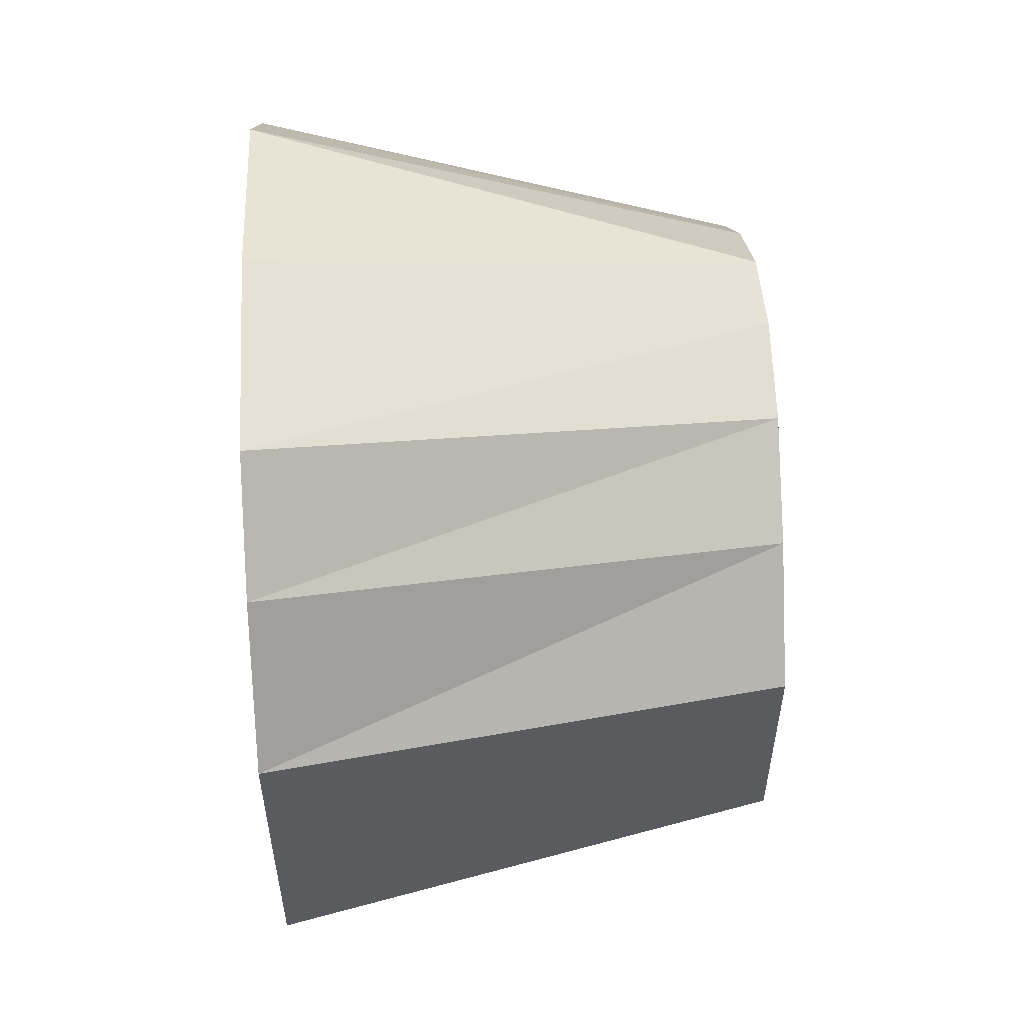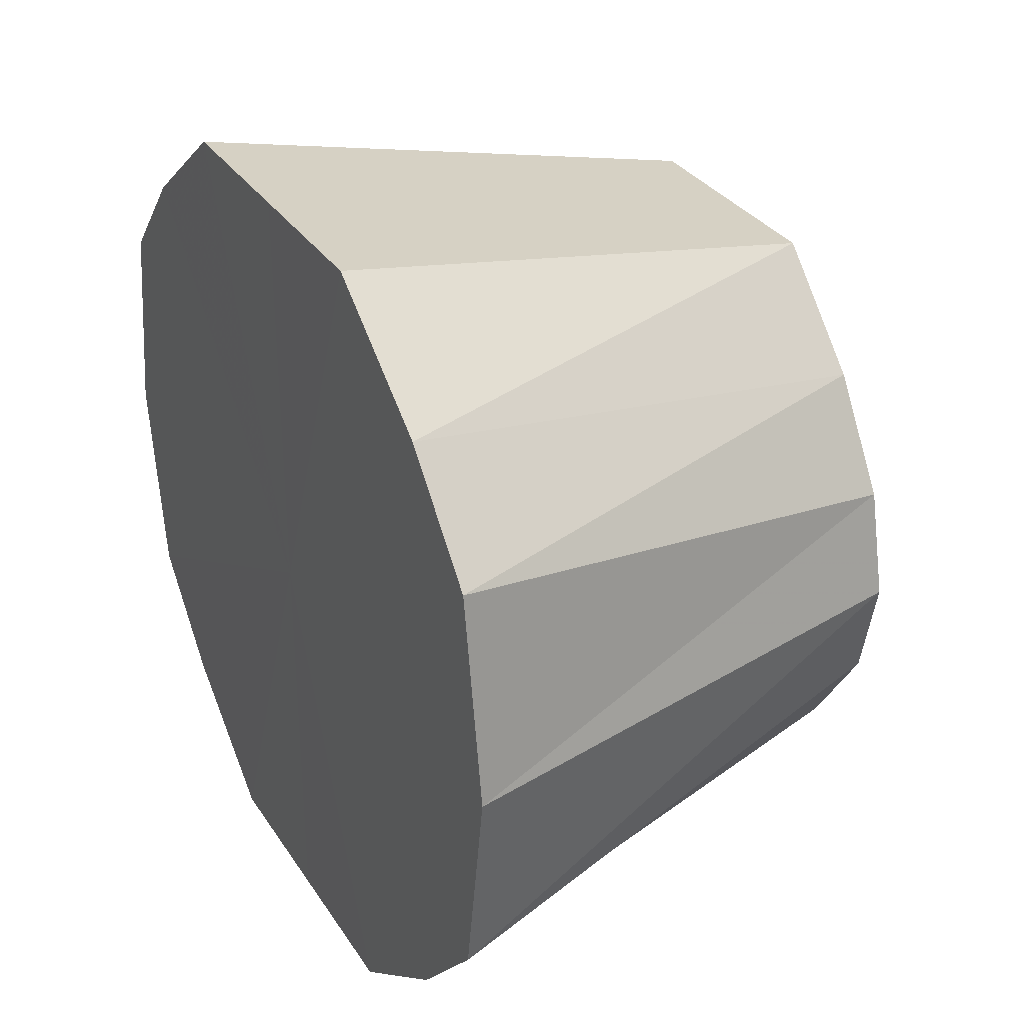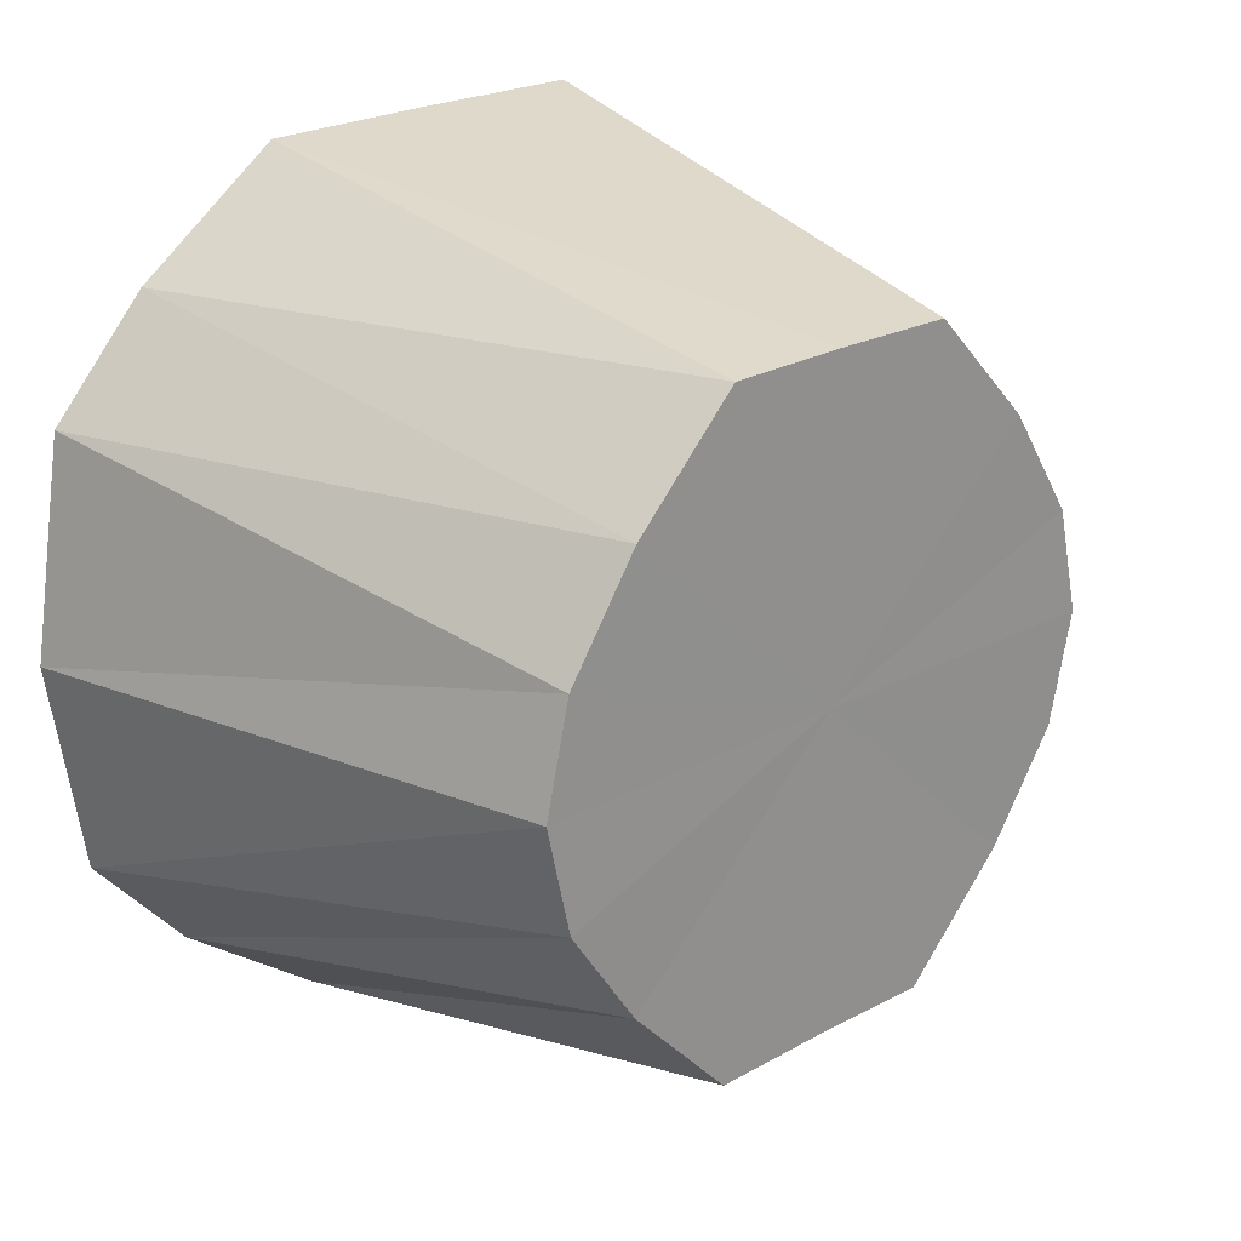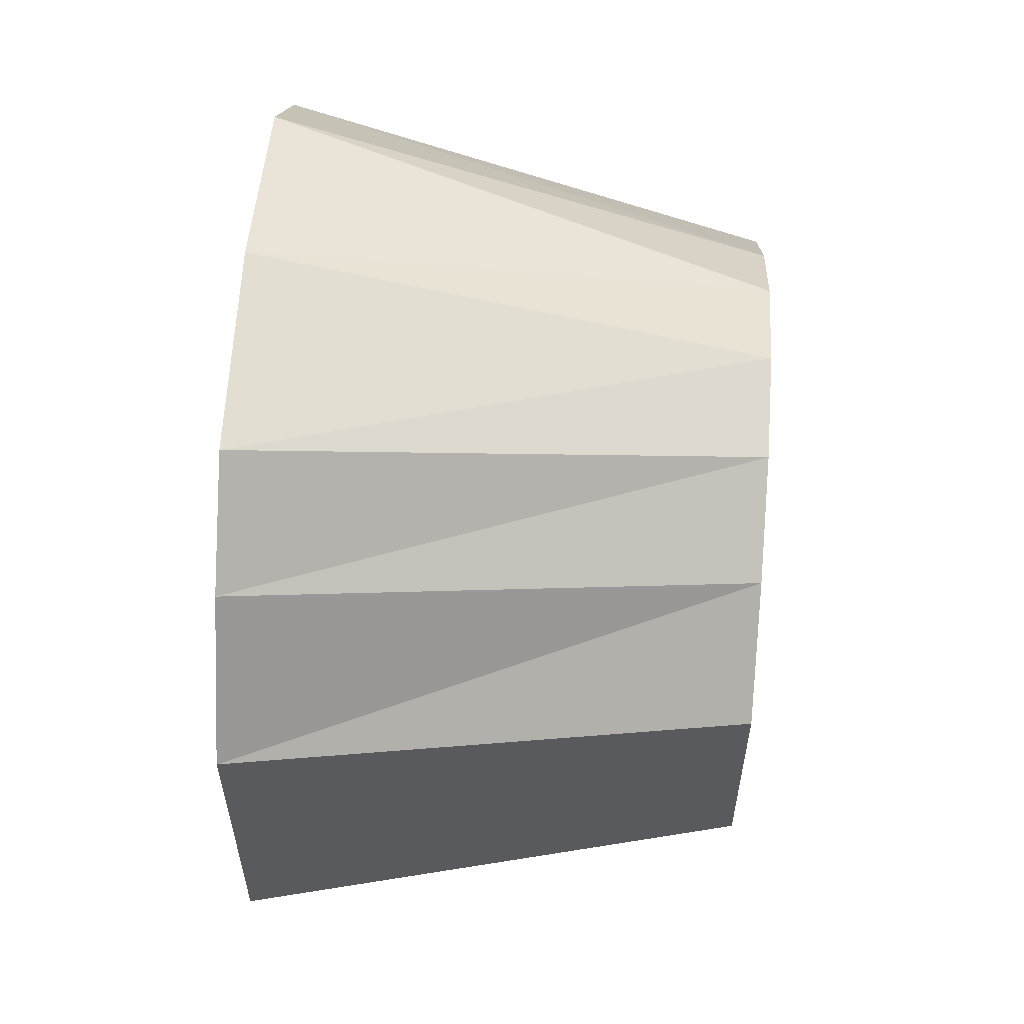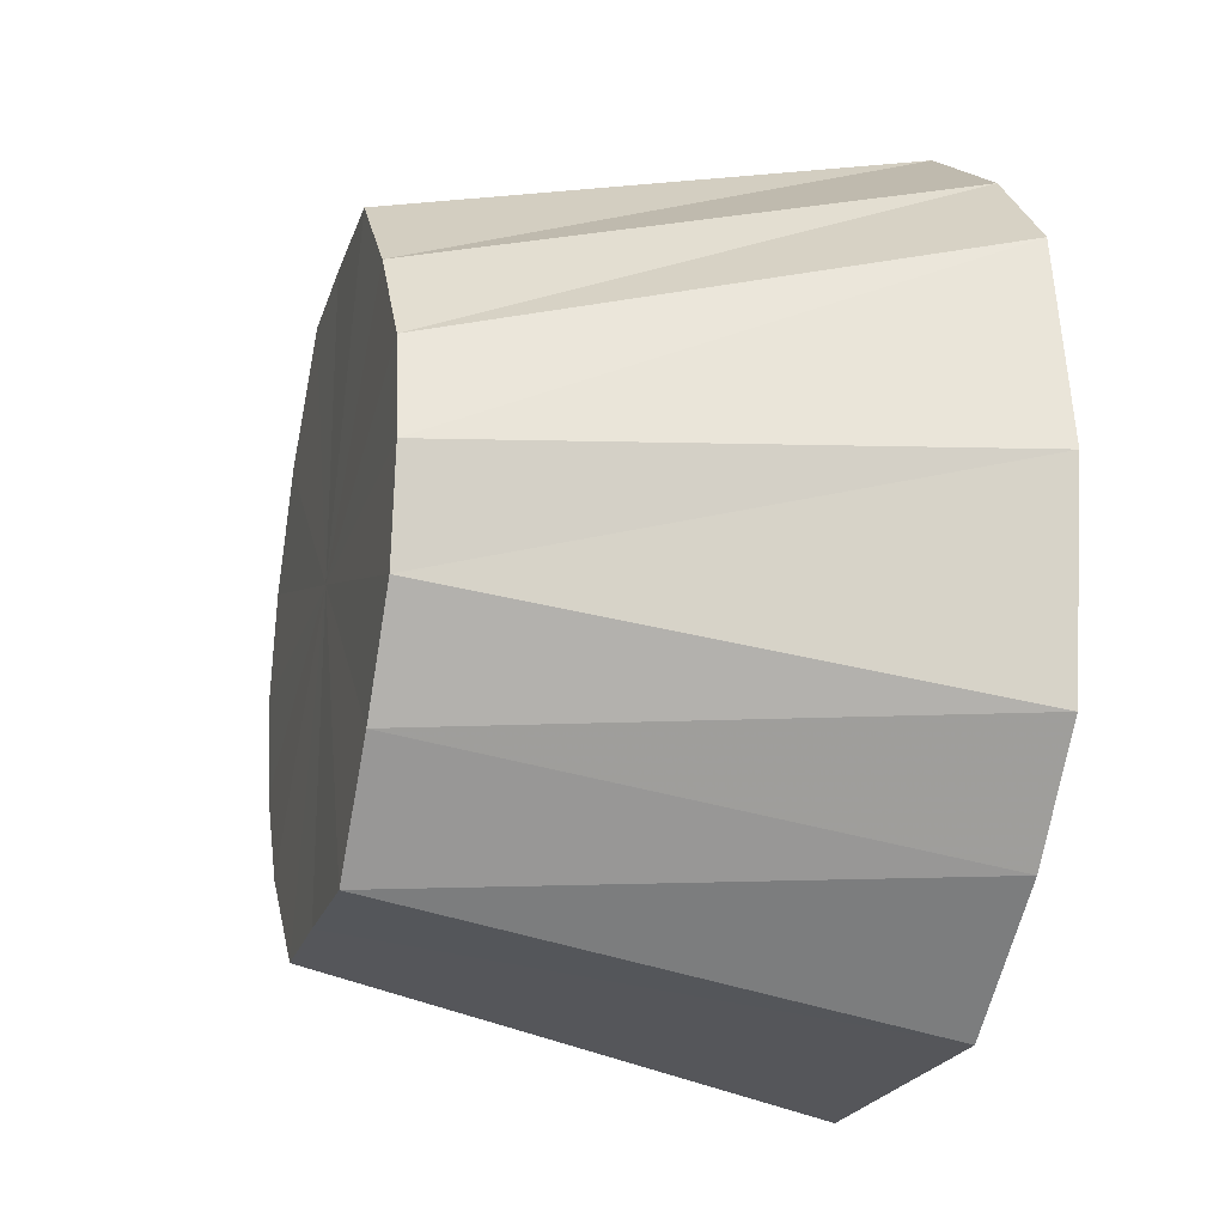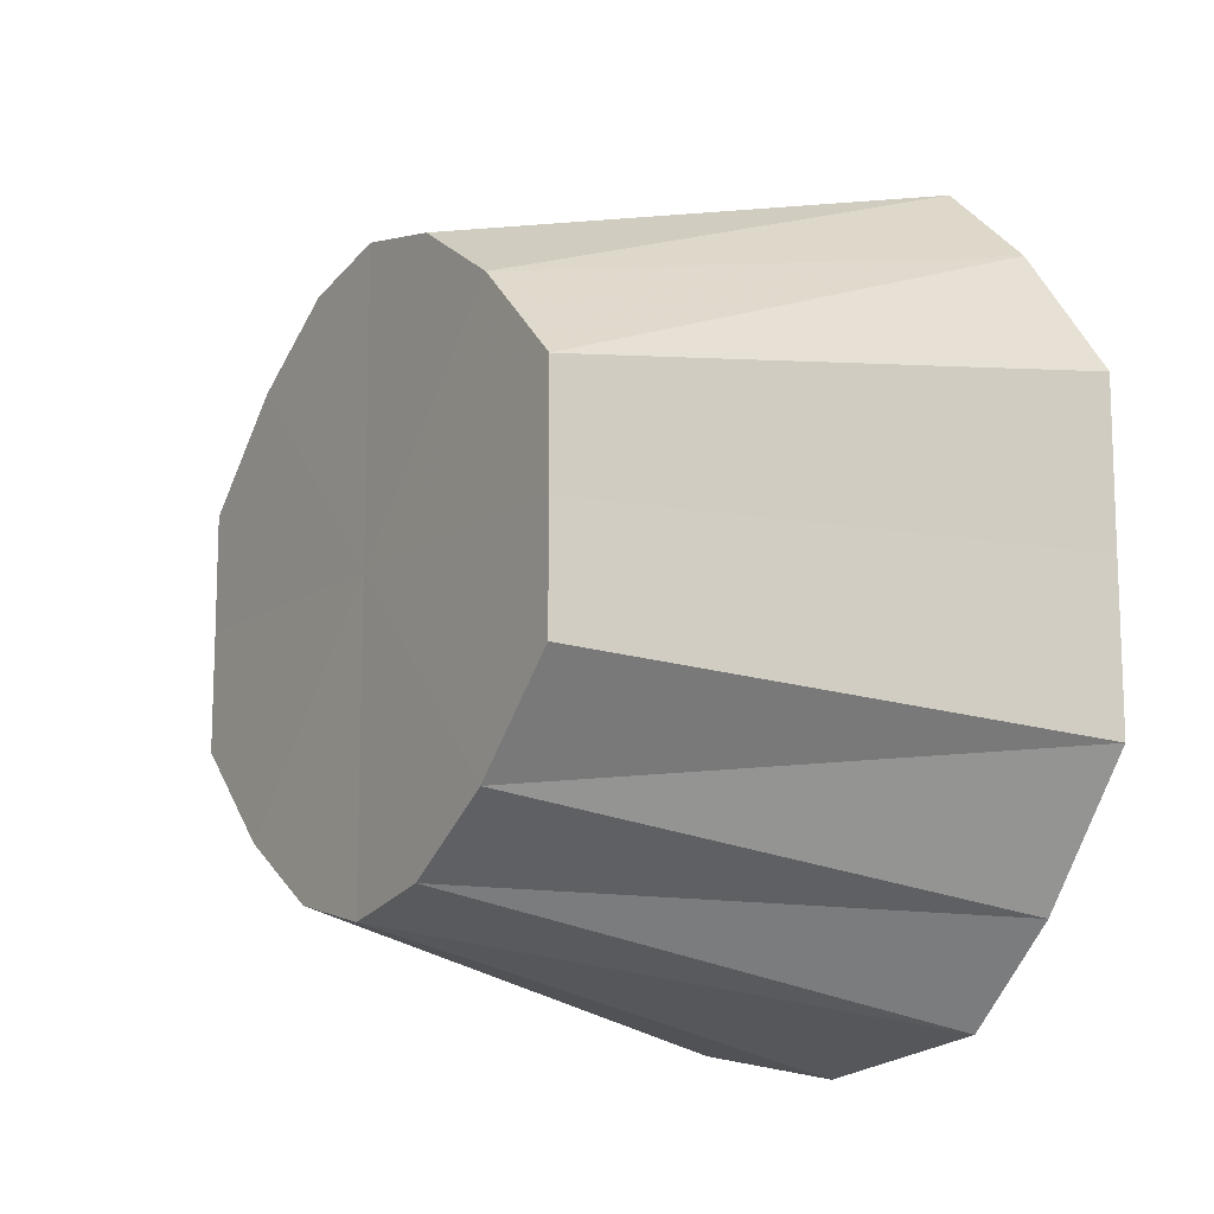
<metadata>
{"format":"obj","ext":"obj","renderer":"f3d","projection":"perspective","resolution":1024,"background":"white","views":[{"elev":54.5,"azim":177.6,"up":"+Z"},{"elev":31.5,"azim":152.4,"up":"+Y"},{"elev":23.2,"azim":-132.5,"up":"+Y"},{"elev":57.2,"azim":-176.1,"up":"+Z"},{"elev":-21.6,"azim":-15.6,"up":"+Y"},{"elev":-12.8,"azim":-33.3,"up":"+Z"}]}
</metadata>
<code>
o 14026
v 2244 1864 11.45
v 2244 1864 11.45
v 2244 1864 11.44
v 2244 1864 11.44
v 2244 1864 11.44
v 2244 1864 11.45
v 2244 1864 11.43
v 2244 1864 11.43
v 2244 1864 11.44
v 2244 1864 11.41
v 2244 1864 11.45
v 2244 1864 11.44
v 2244 1864 11.45
v 2244 1864 11.43
v 2244 1864 11.42
v 2244 1864 11.41
v 2244 1864 11.45
v 2244 1864 11.43
v 2244 1864 11.44
v 2244 1864 11.39
v 2244 1864 11.41
v 2244 1864 11.41
v 2244 1864 11.44
v 2244 1864 11.42
v 2244 1864 11.43
v 2244 1864 11.39
v 2244 1864 11.4
v 2244 1864 11.38
v 2244 1864 11.43
v 2244 1864 11.41
v 2244 1864 11.41
v 2244 1864 11.37
v 2244 1864 11.39
v 2244 1864 11.38
v 2244 1864 11.4
v 2244 1864 11.41
v 2244 1864 11.39
v 2244 1864 11.37
v 2244 1864 11.38
v 2244 1864 11.37
v 2244 1864 11.39
v 2244 1864 11.39
v 2244 1864 11.38
v 2244 1864 11.38
v 2244 1864 11.38
v 2244 1864 11.37
v 2244 1864 11.38
v 2244 1864 11.37
v 2244 1864 11.37
v 2244 1864 11.45
v 2244 1864 11.41
v 2244 1864 11.45
v 2244 1864 11.44
v 2244 1864 11.45
v 2244 1864 11.43
v 2244 1864 11.44
v 2244 1864 11.41
v 2244 1864 11.43
v 2244 1864 11.39
v 2244 1864 11.41
v 2244 1864 11.38
v 2244 1864 11.39
v 2244 1864 11.37
v 2244 1864 11.38
v 2244 1864 11.37
v 2244 1864 11.37
f 1 2 3
f 2 4 5
f 6 5 3
f 4 7 8
f 9 8 5
f 3 5 10
f 5 8 10
f 11 3 12
f 12 3 10
f 13 1 12
f 14 15 8
f 8 15 10
f 7 16 15
f 17 12 18
f 18 12 10
f 19 13 18
f 16 20 21
f 22 21 15
f 15 21 10
f 23 18 24
f 24 18 10
f 25 19 24
f 26 27 21
f 21 27 10
f 20 28 27
f 29 24 30
f 30 24 10
f 31 25 30
f 28 32 33
f 27 33 10
f 34 33 27
f 35 30 10
f 36 30 35
f 37 31 35
f 38 39 33
f 33 39 10
f 32 40 39
f 41 35 10
f 42 35 41
f 43 37 41
f 44 41 10
f 45 41 44
f 46 43 44
f 40 46 47
f 47 44 10
f 39 47 10
f 48 44 47
f 49 47 39
f 50 51 52
f 52 51 53
f 54 51 50
f 53 51 55
f 56 51 54
f 55 51 57
f 58 51 56
f 57 51 59
f 60 51 58
f 59 51 61
f 62 51 60
f 61 51 63
f 64 51 62
f 63 51 65
f 66 51 64
f 65 51 66

</code>
